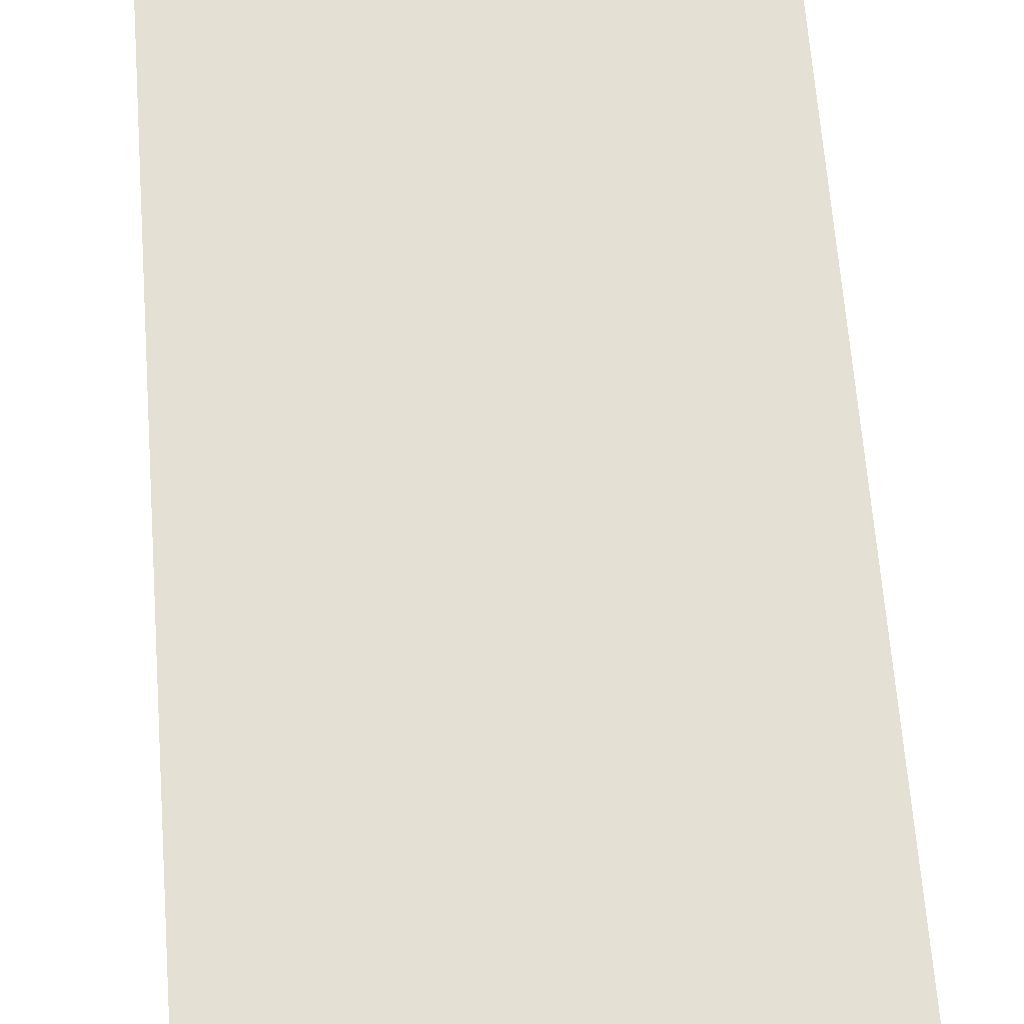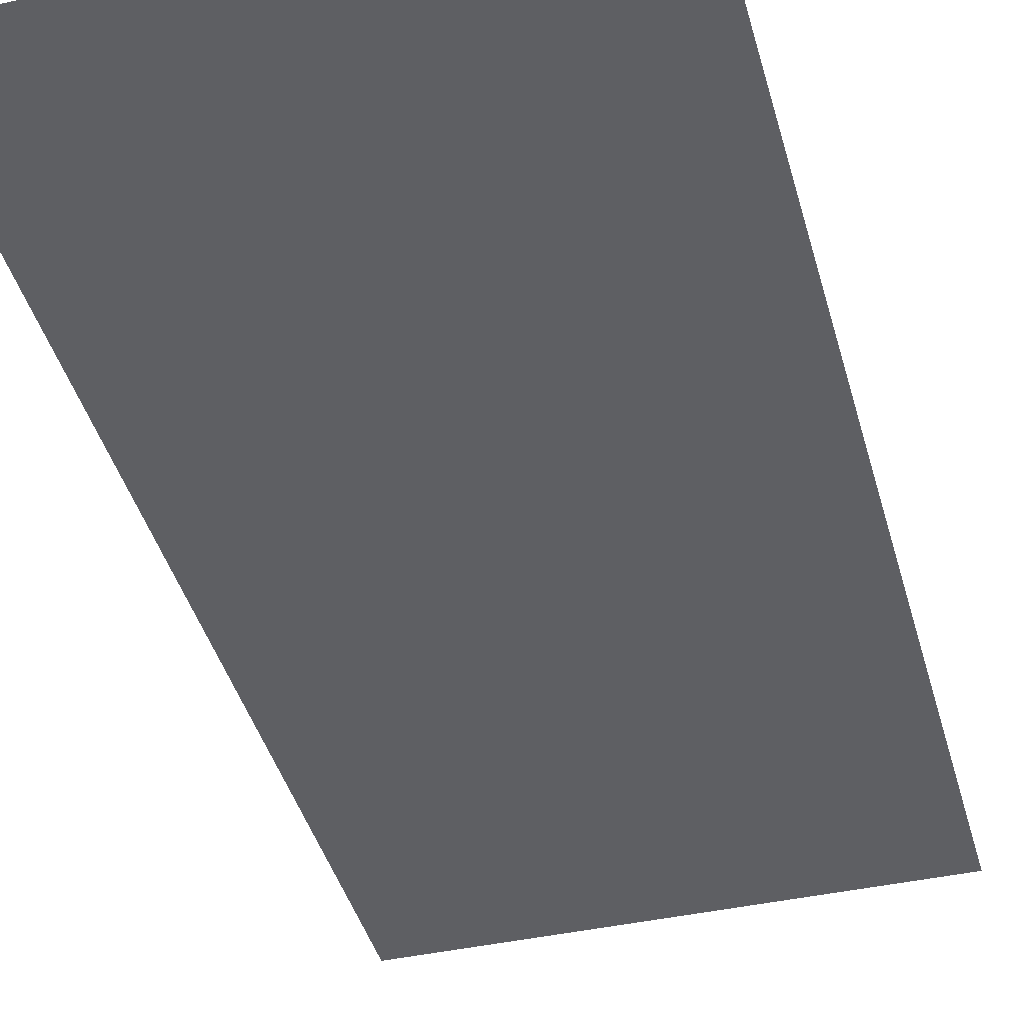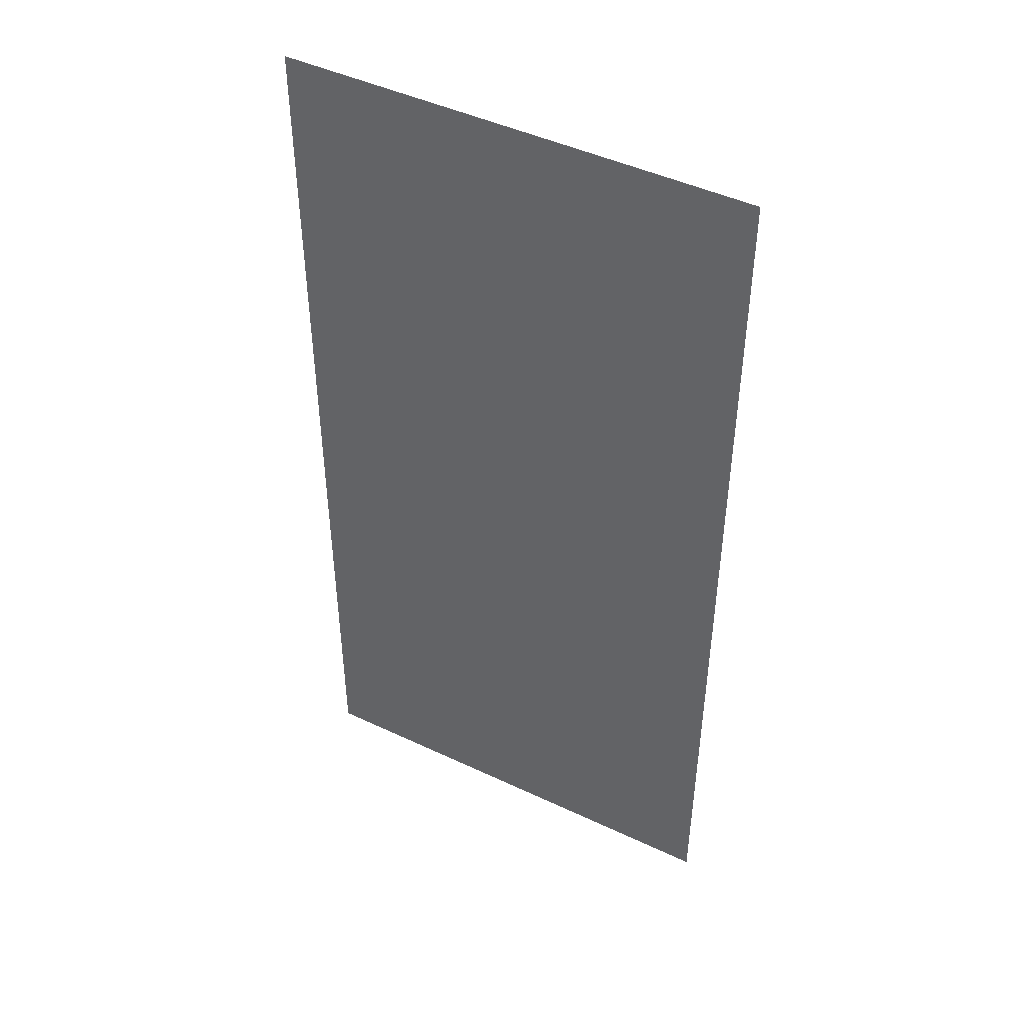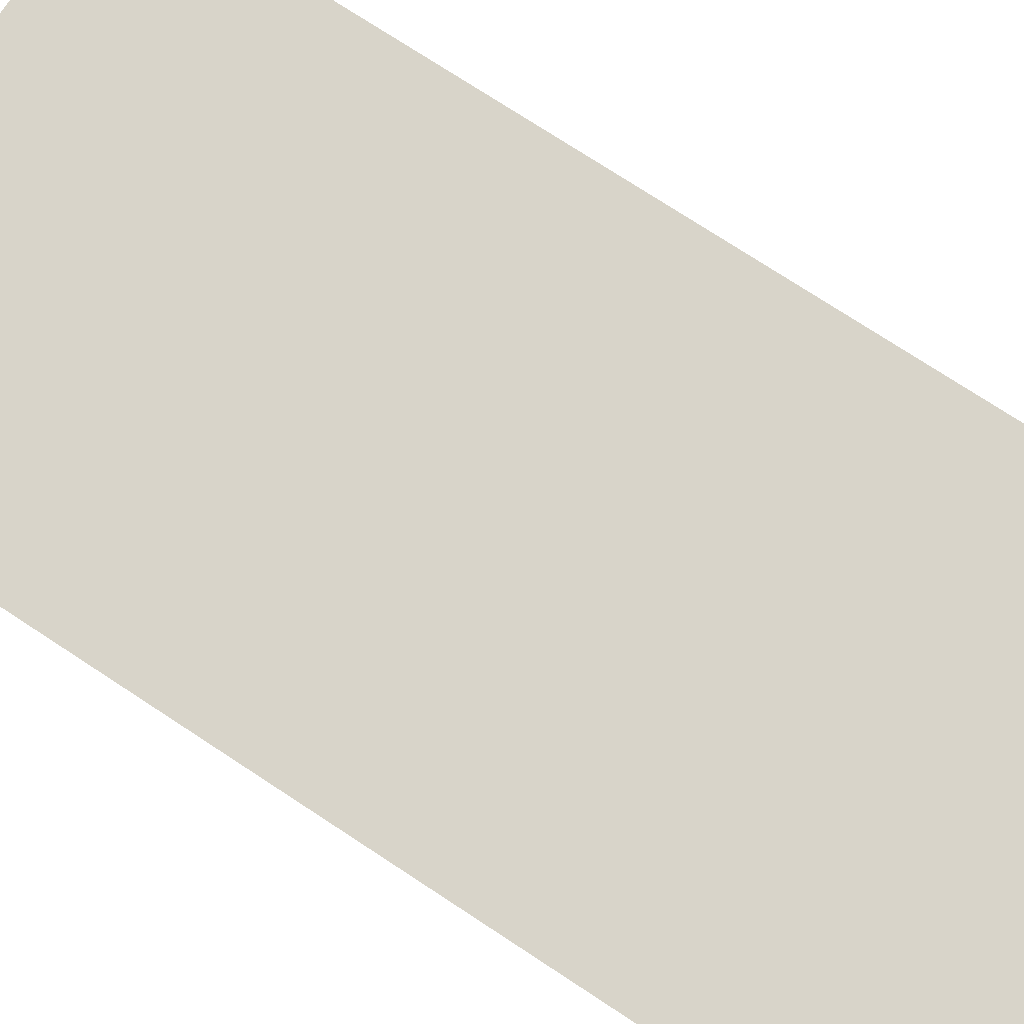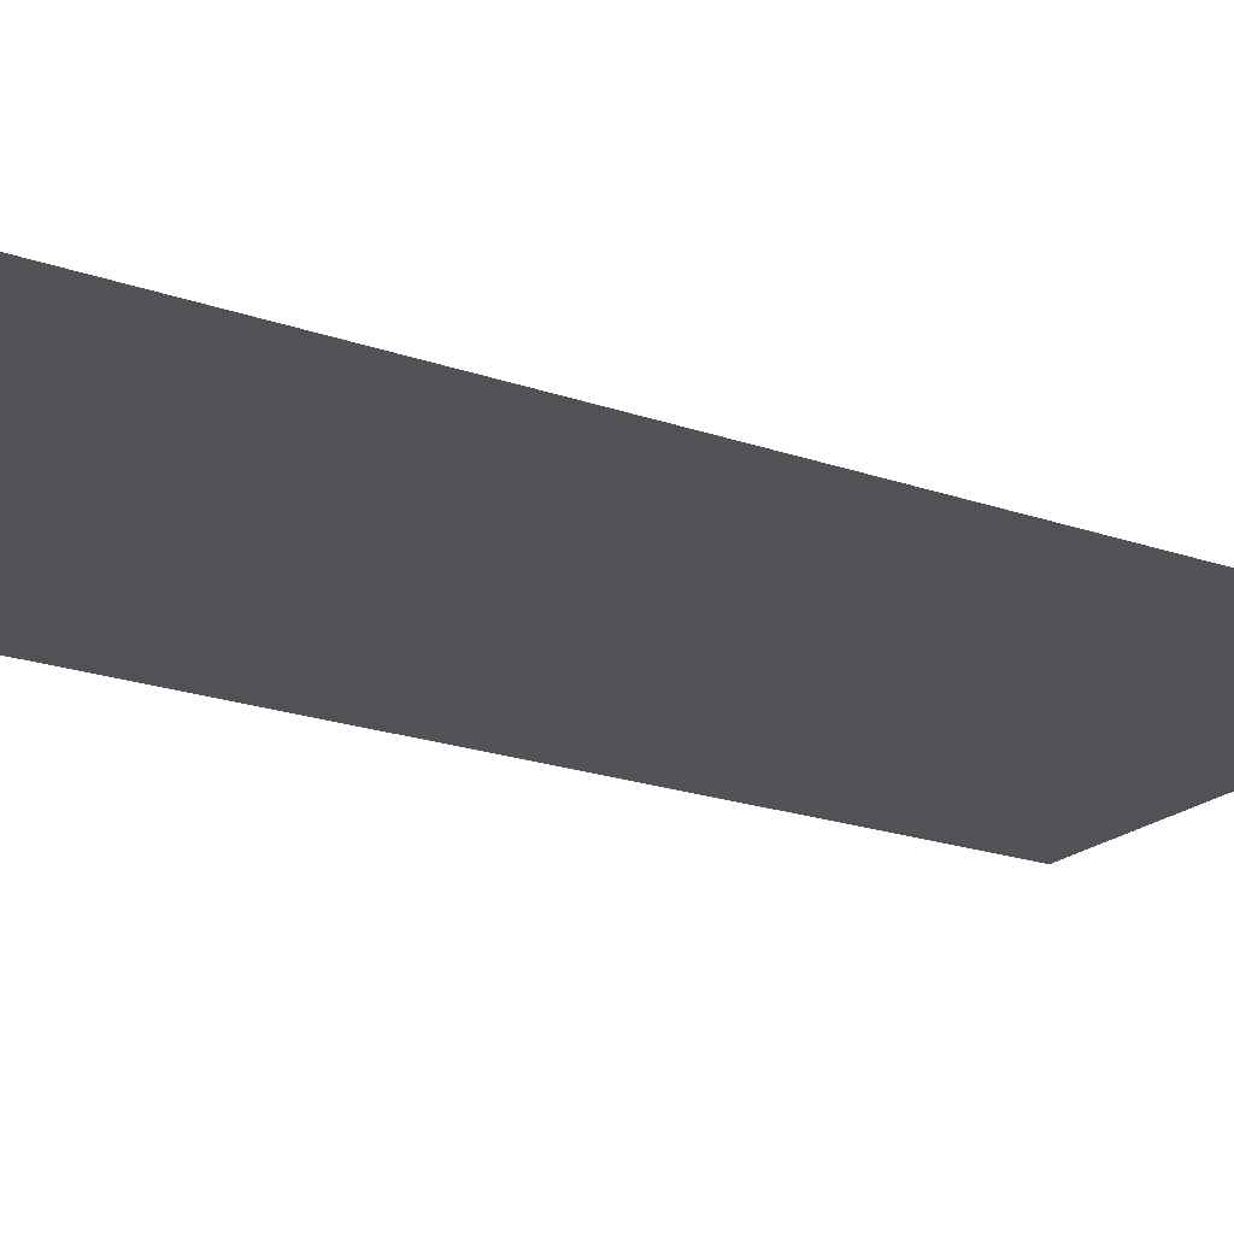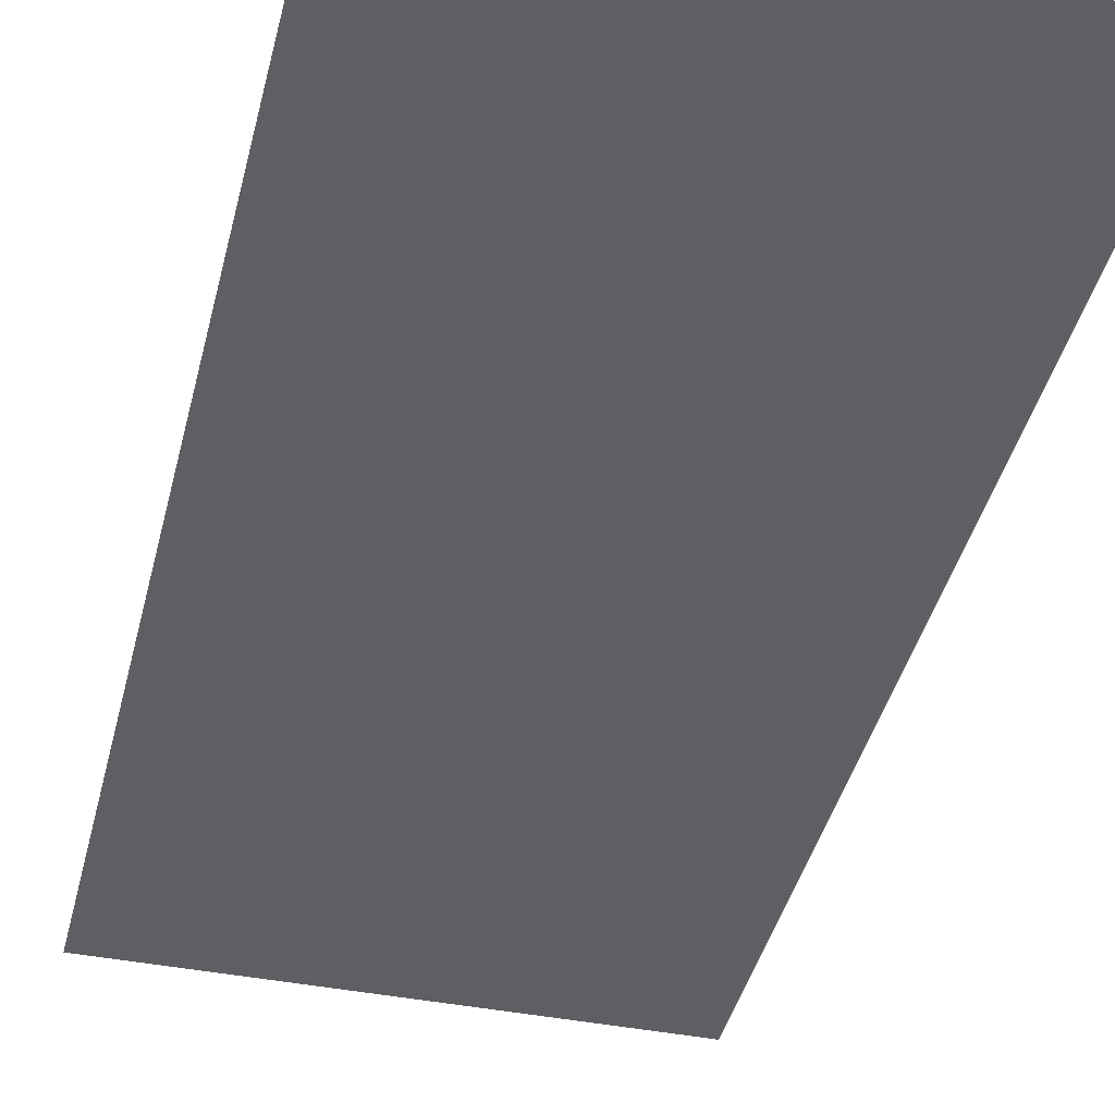
<metadata>
{"format":"obj","ext":"obj","renderer":"f3d","projection":"perspective","resolution":1024,"background":"white","views":[{"elev":66.2,"azim":175.6,"up":"+Y"},{"elev":-41.4,"azim":-165.0,"up":"+Y"},{"elev":46.3,"azim":-151.7,"up":"+Z"},{"elev":75.5,"azim":-56.8,"up":"+Y"},{"elev":-20.7,"azim":57.6,"up":"+Y"},{"elev":-41.0,"azim":166.5,"up":"+Y"}]}
</metadata>
<code>
o Plane
v -1.548 0 3.191
v 1.548 0 3.191
v -1.548 0 -3.191
v 1.548 0 -3.191
f 1 2 4 3

</code>
